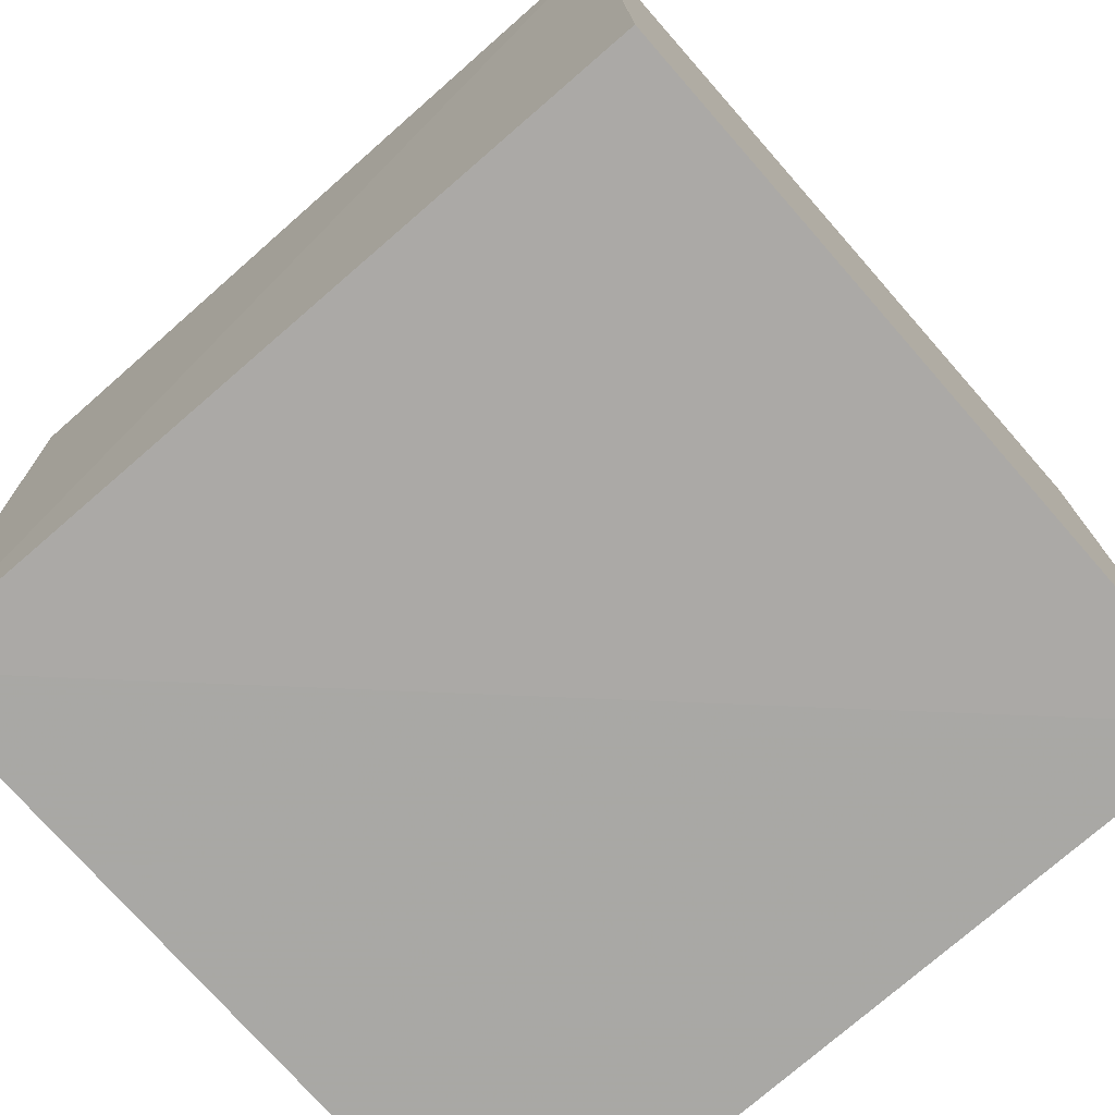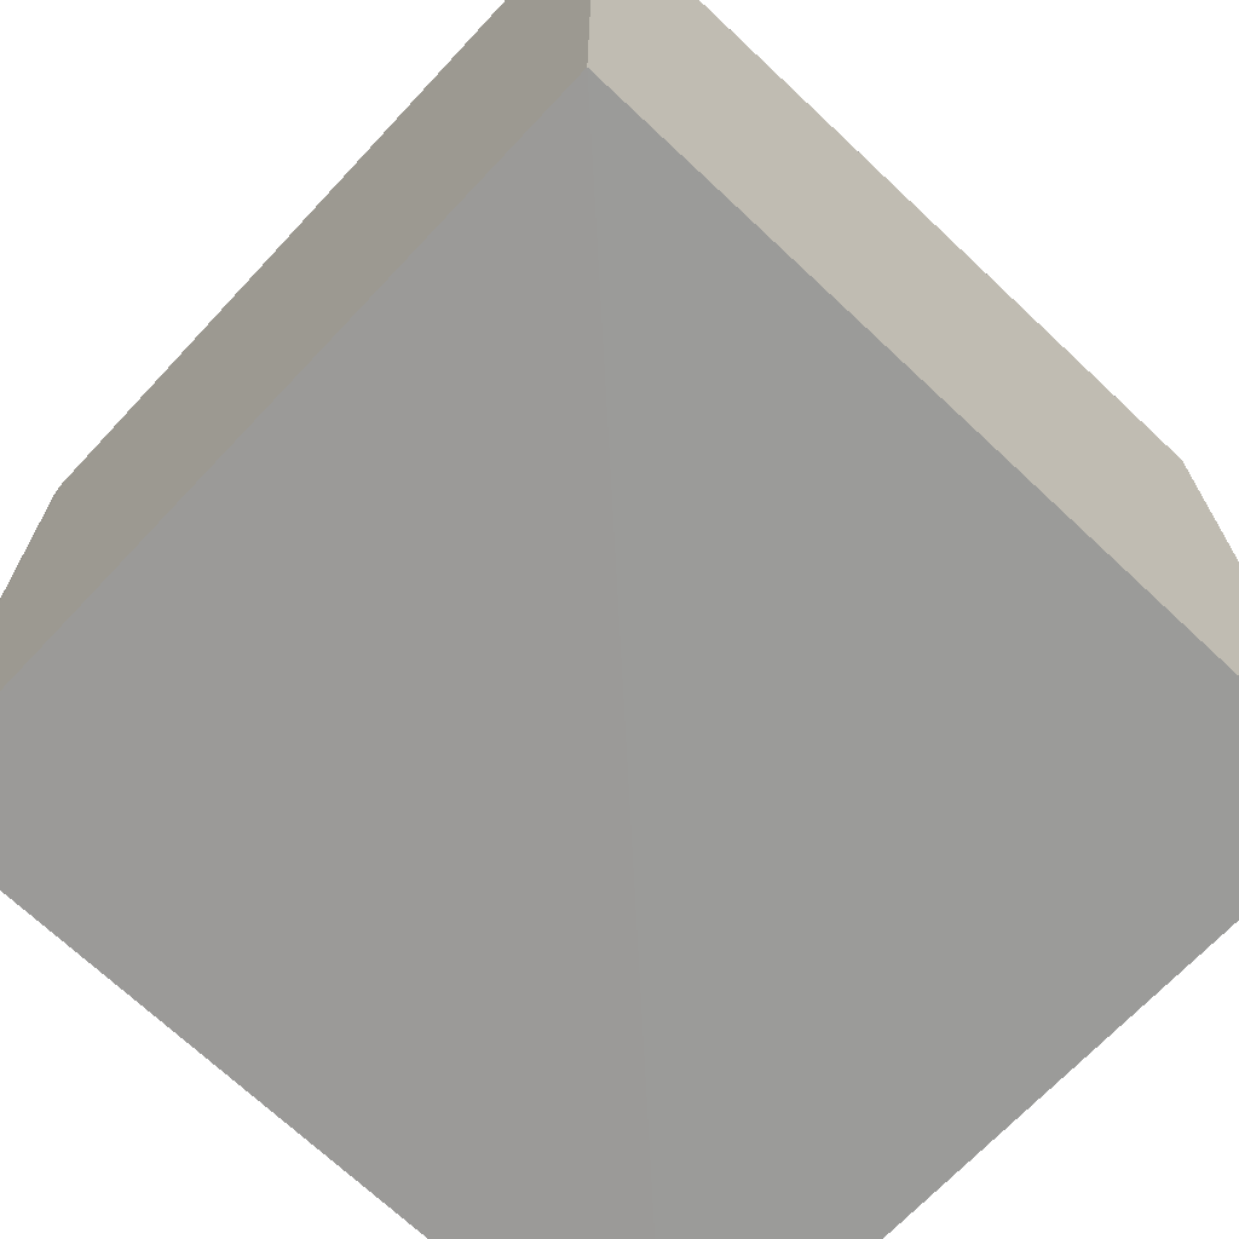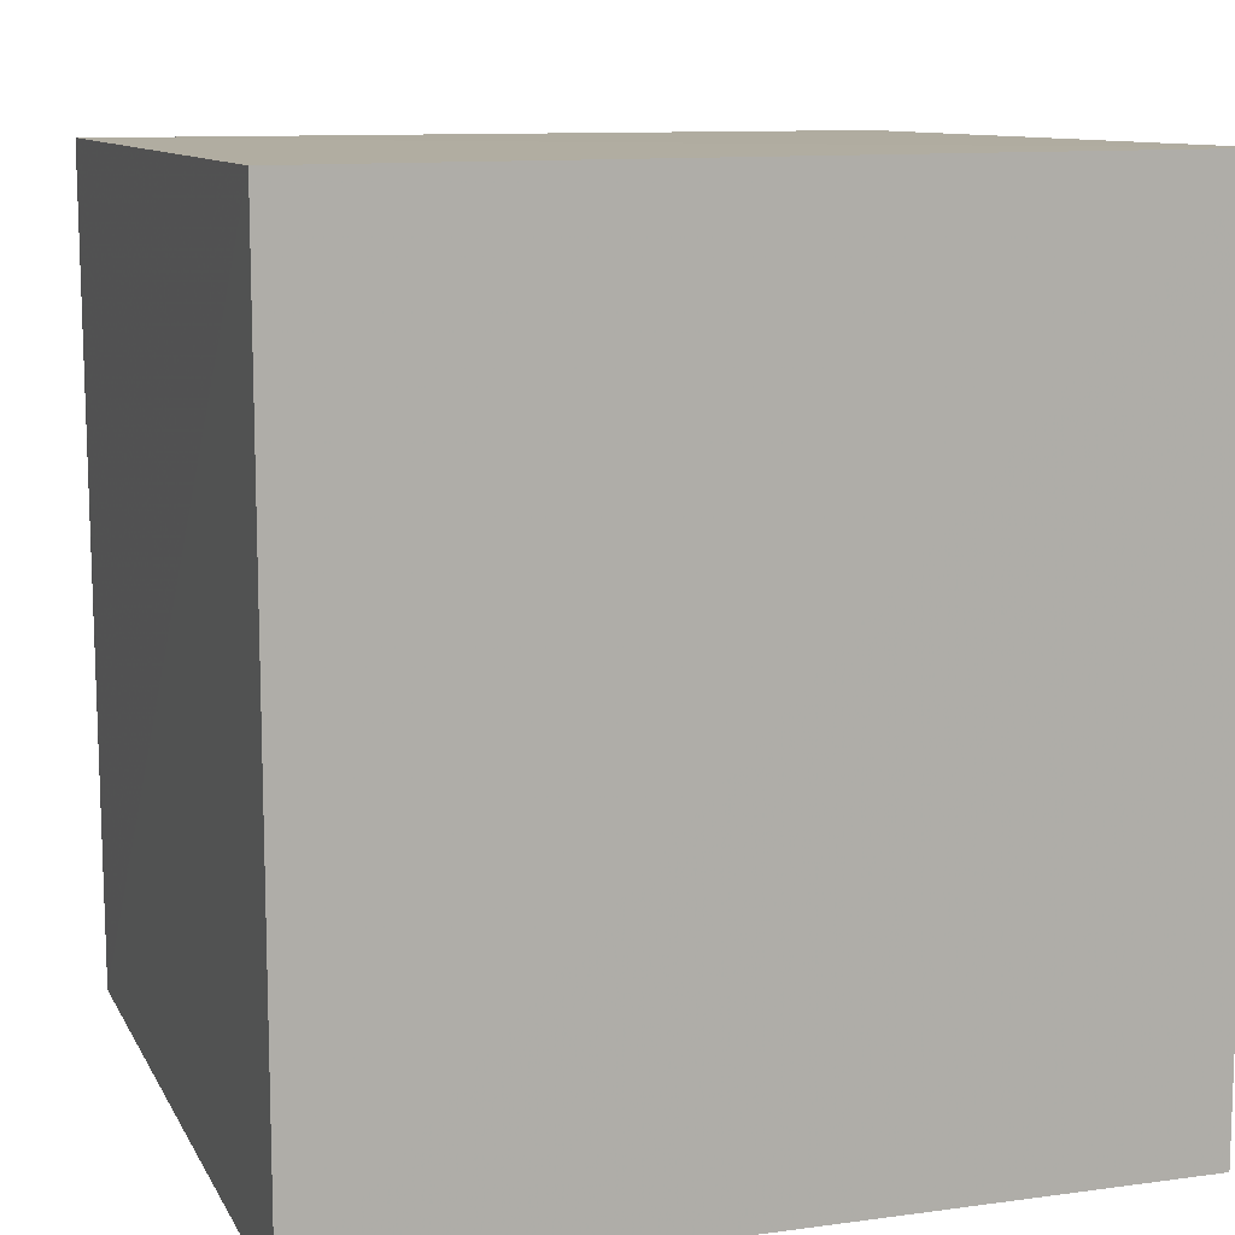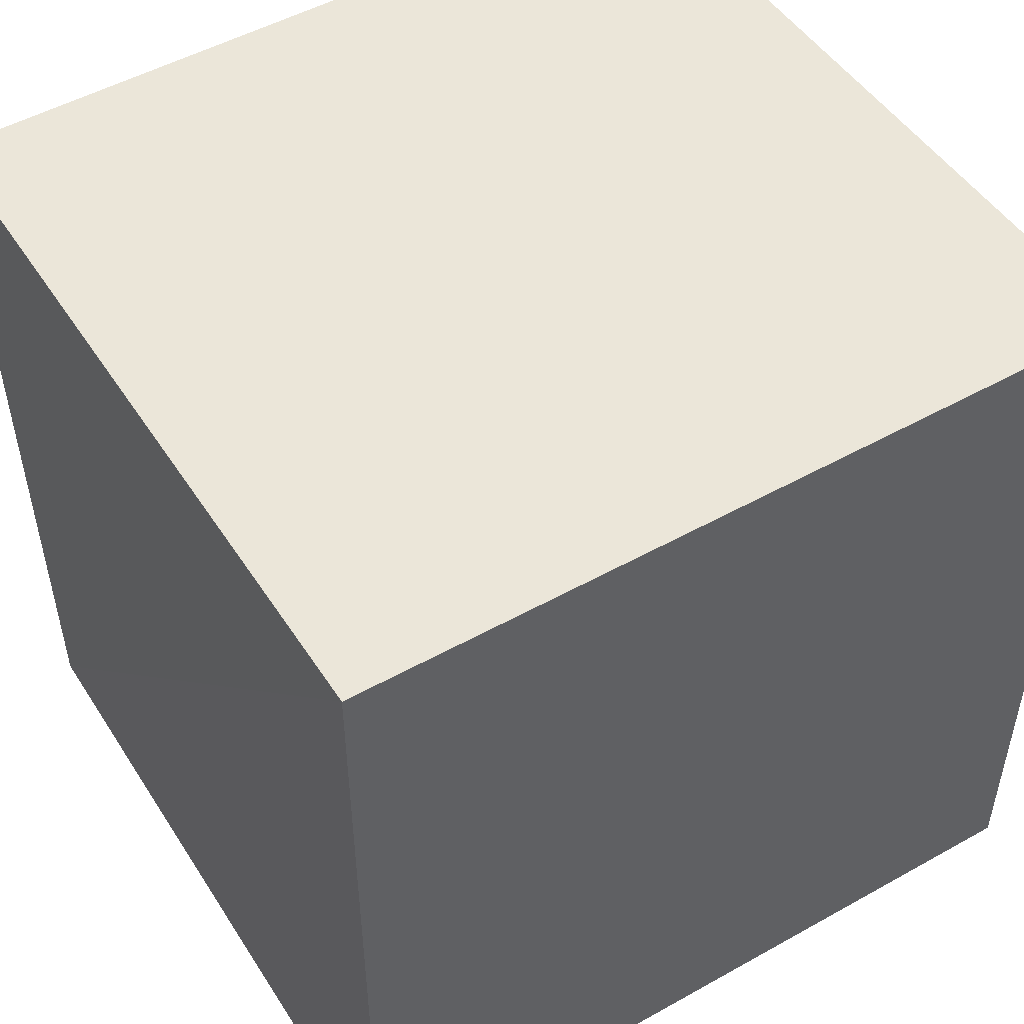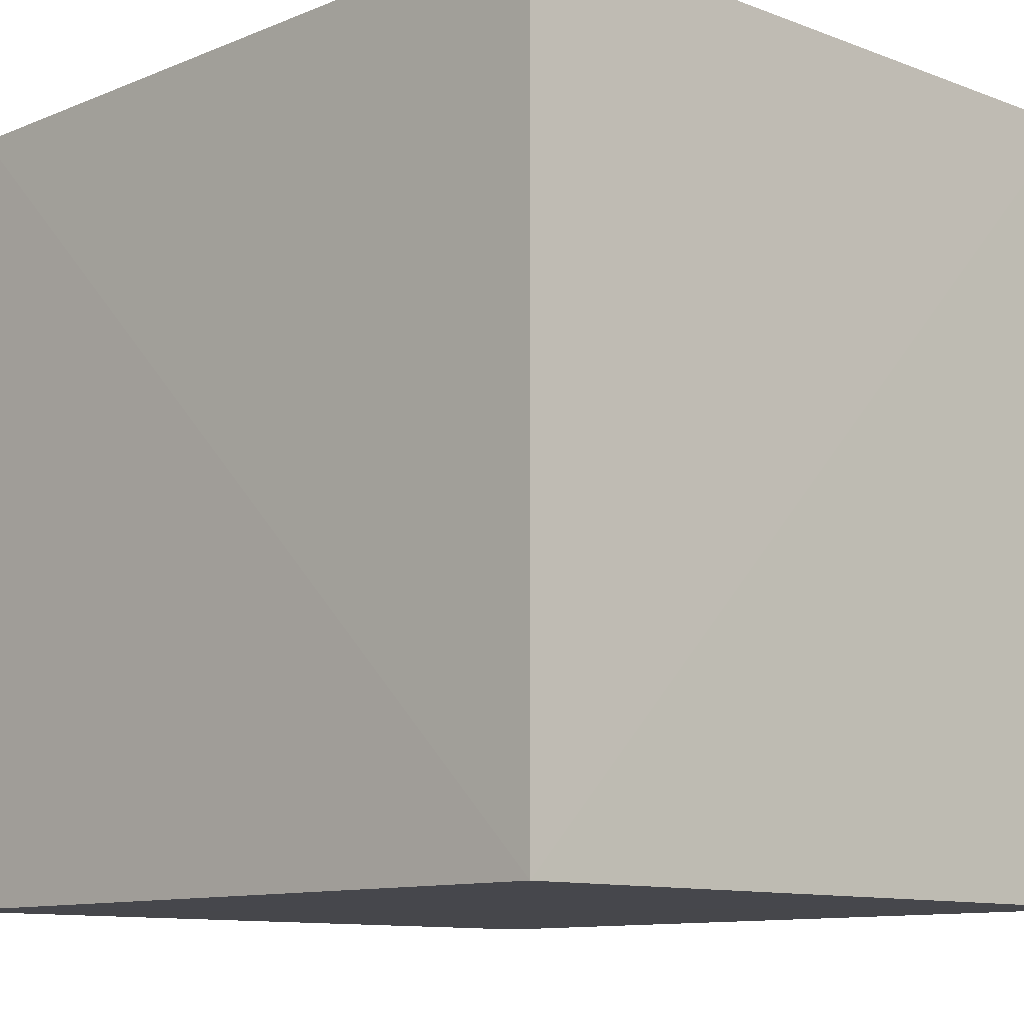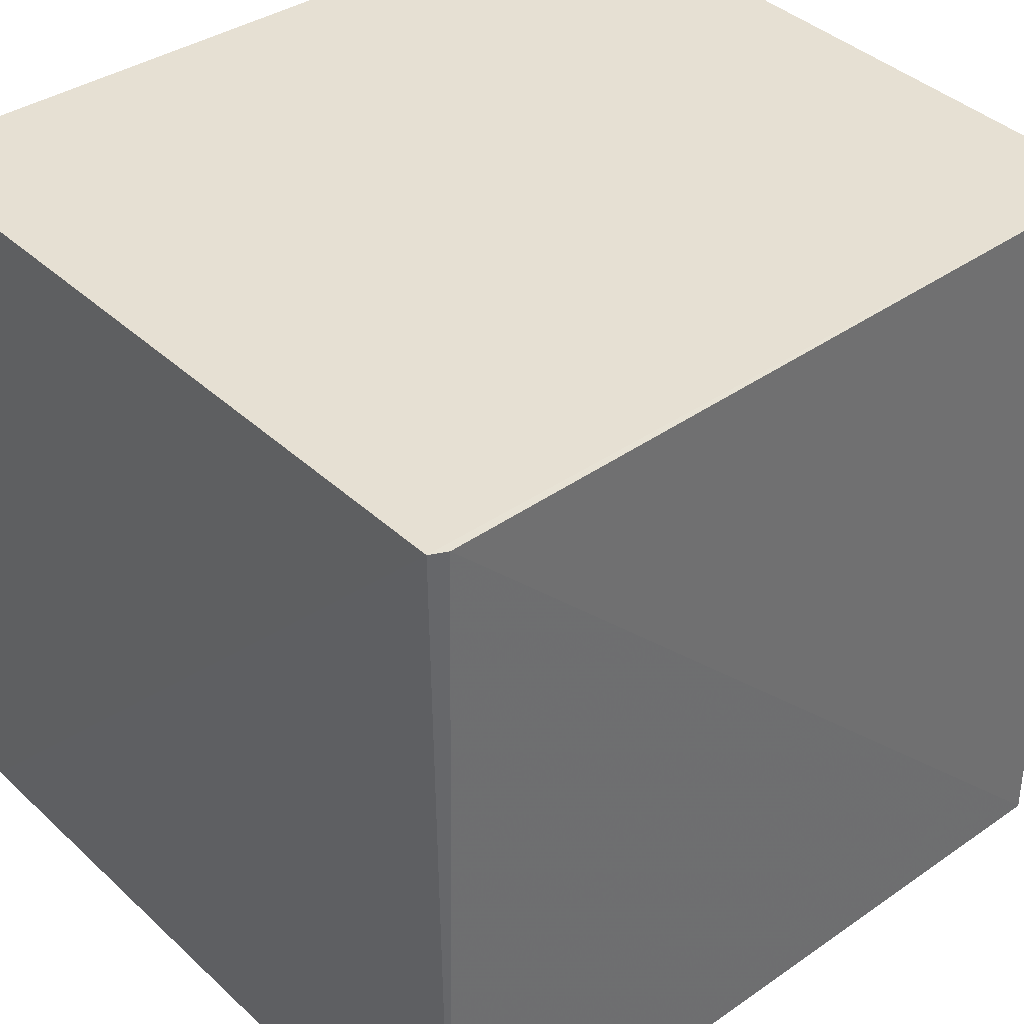
<metadata>
{"format":"obj","ext":"obj","renderer":"f3d","projection":"perspective","resolution":1024,"background":"white","views":[{"elev":-75.1,"azim":-48.7,"up":"+Y"},{"elev":-69.4,"azim":46.8,"up":"+Y"},{"elev":11.4,"azim":71.6,"up":"+Y"},{"elev":50.3,"azim":58.5,"up":"+Y"},{"elev":-10.8,"azim":-43.0,"up":"+Z"},{"elev":38.5,"azim":-129.7,"up":"+Z"}]}
</metadata>
<code>
v -0.06486 0.03718 0.2108
v -0.06487 -0.03685 0.2107
v -0.06485 0.03718 0.1398
v -0.1345 0.03556 0.1398
v -0.1346 0.03441 0.2107
v -0.06487 -0.03689 0.1398
v -0.1339 0.03591 0.2108
v -0.1326 -0.03711 0.1399
v -0.1321 -0.03662 0.2109
f 1 2 3
f 6 3 2
f 6 4 3
f 7 1 3
f 7 3 4
f 7 4 5
f 8 5 4
f 8 4 6
f 8 6 2
f 9 7 5
f 9 2 1
f 9 1 7
f 9 8 2
f 9 5 8

</code>
